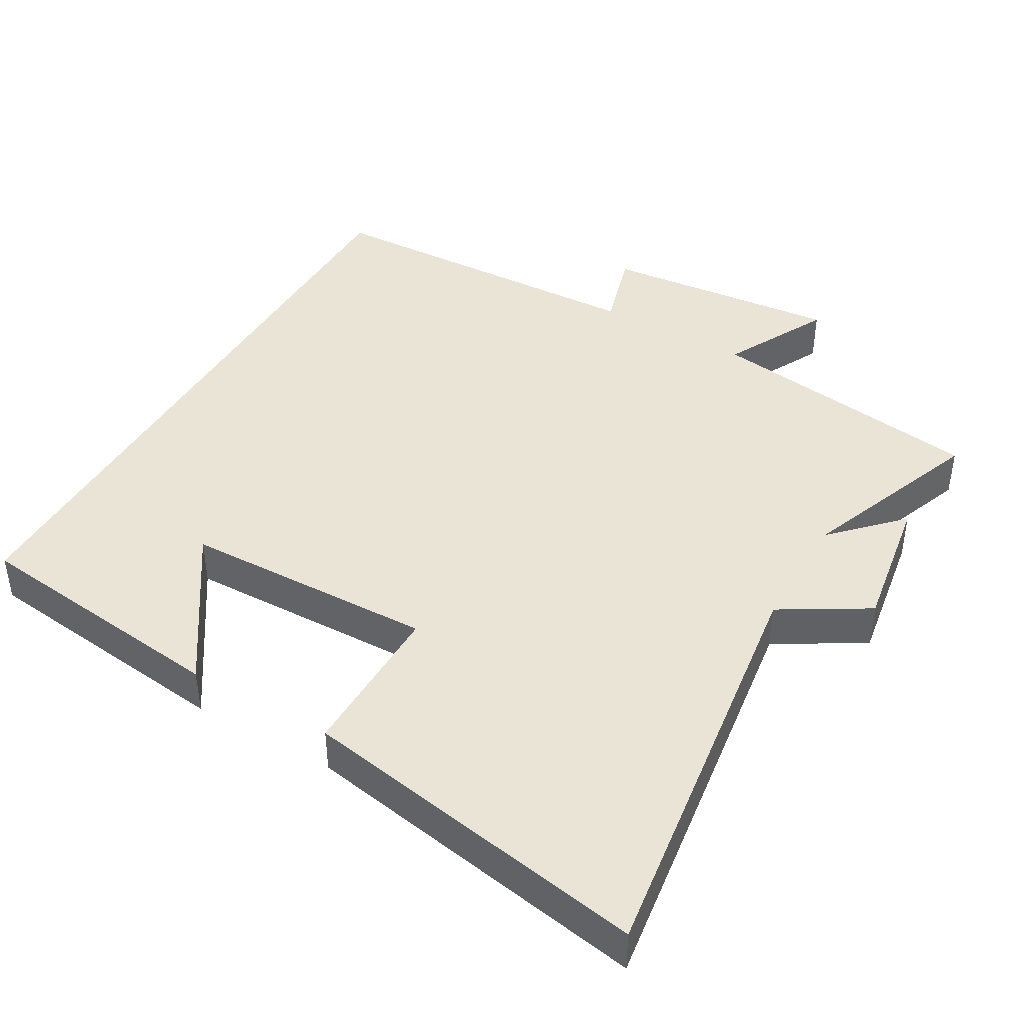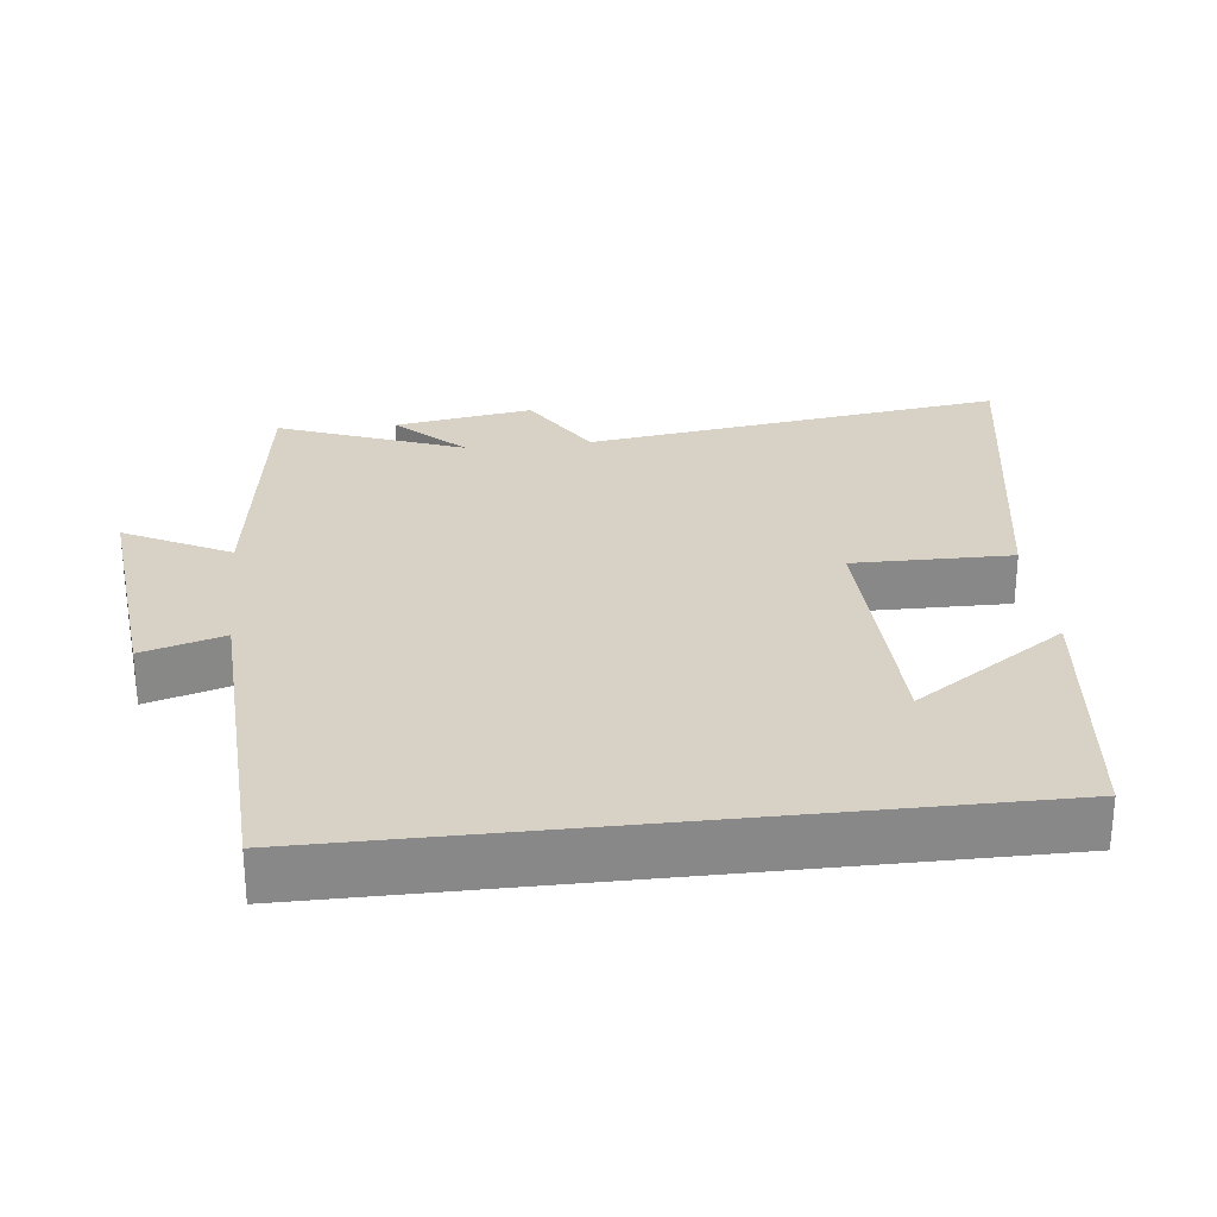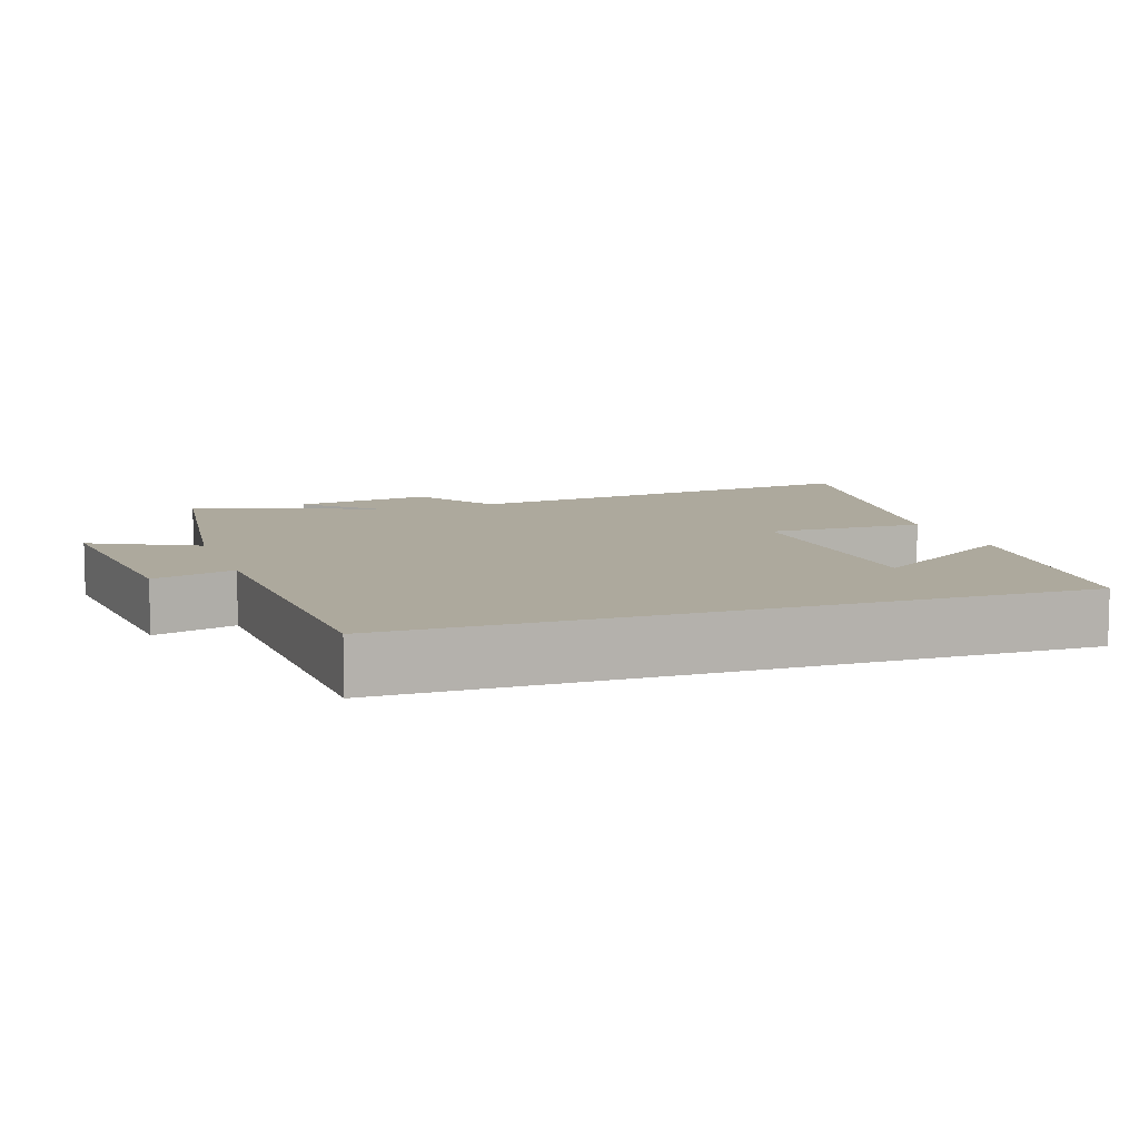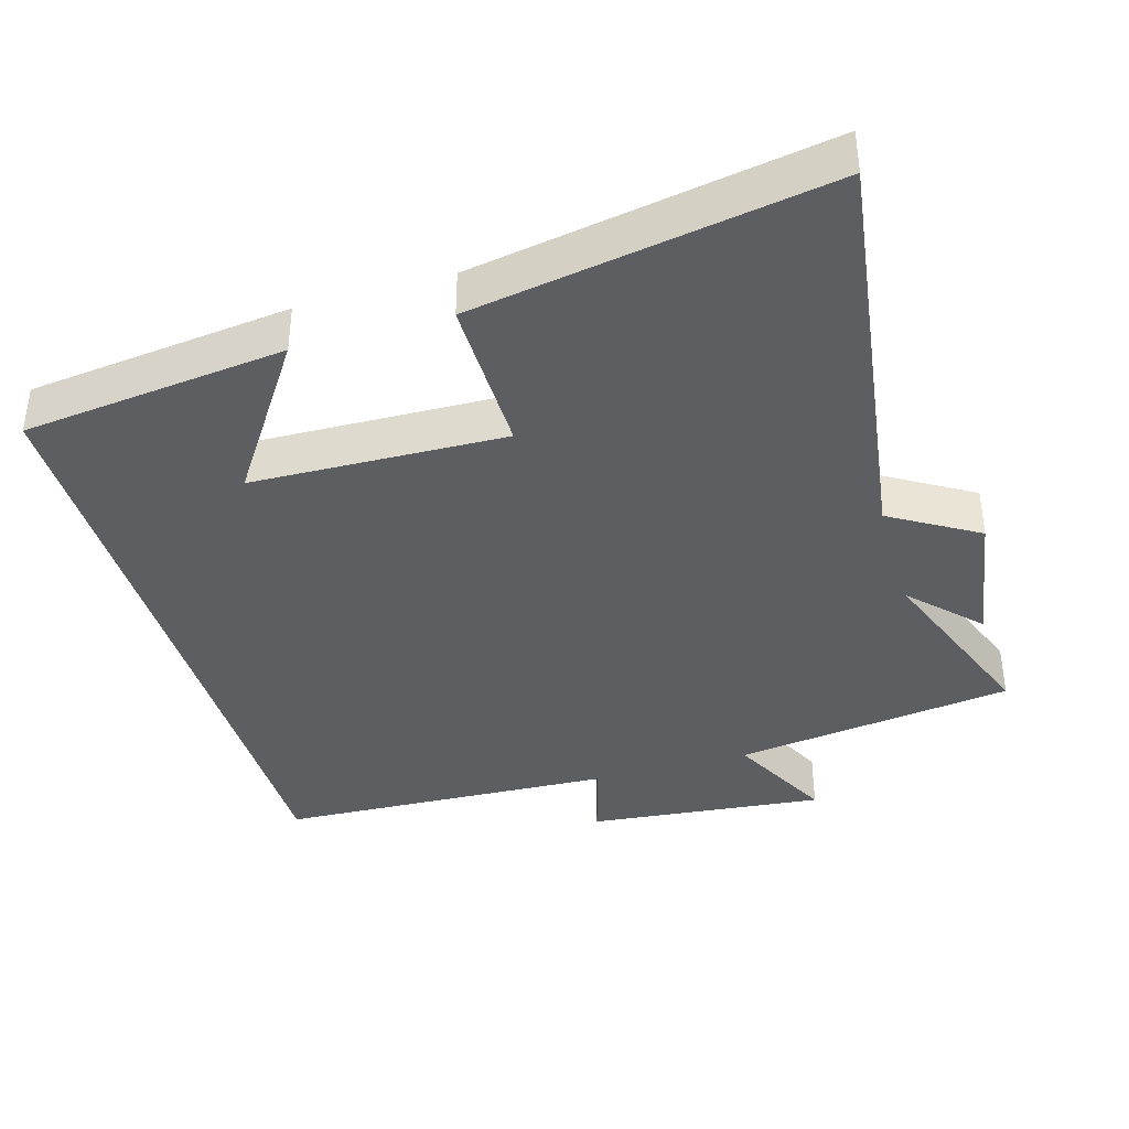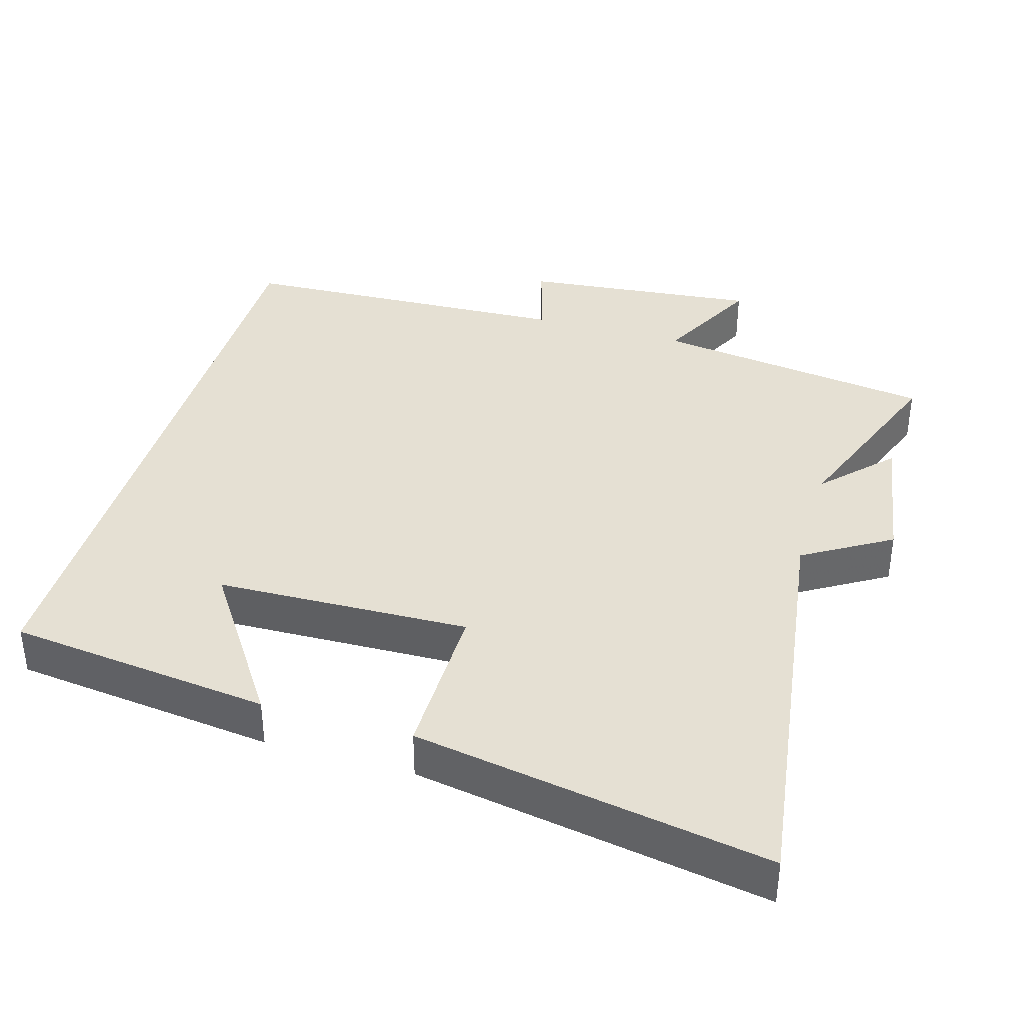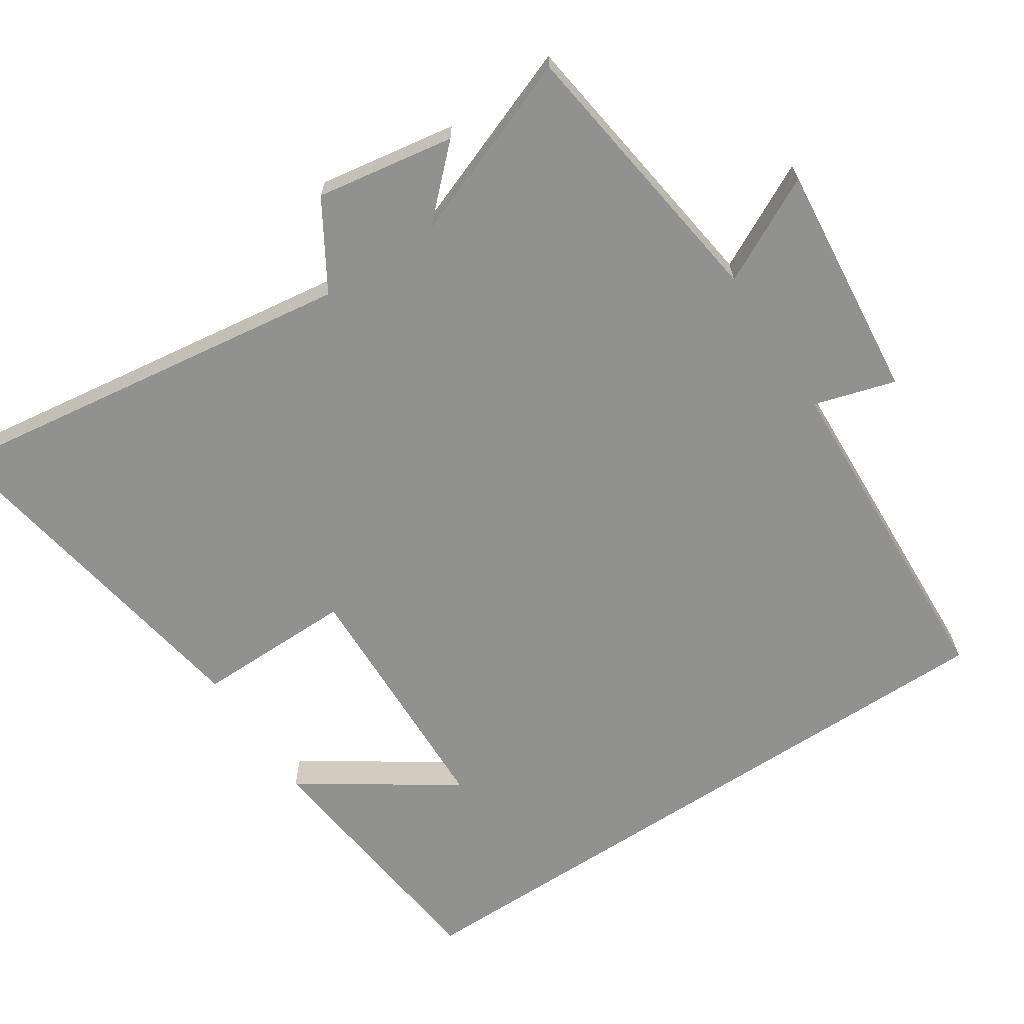
<metadata>
{"format":"obj","ext":"obj","renderer":"f3d","projection":"perspective","resolution":1024,"background":"white","views":[{"elev":42.7,"azim":30.1,"up":"+Y"},{"elev":27.6,"azim":-96.4,"up":"+Y"},{"elev":8.8,"azim":-108.9,"up":"+Y"},{"elev":-38.6,"azim":16.3,"up":"+Y"},{"elev":38.1,"azim":16.3,"up":"+Y"},{"elev":-66.0,"azim":123.3,"up":"+Y"}]}
</metadata>
<code>
v 0.583 0.07 0.586
v 0.5 0.07 -0.008
v 0.623 0.07 -0.082
v 0.591 0.07 -0.278
v 0.5 0.07 -0.184
v 0.599 0.07 -0.445
v 0.203 0.07 -0.5
v 0.279 0.07 -0.649
v -0.057 0.07 -0.615
v -0.023 0.07 -0.5
v -0.5 0.07 -0.479
v -0.5 0.07 0.457
v -0.129 0.07 0.5
v -0.273 0.07 0.286
v 0.085 0.07 0.276
v 0.083 0.07 0.5
v 0.583 0 0.586
v 0.5 0 -0.008
v 0.623 0 -0.082
v 0.591 0 -0.278
v 0.5 0 -0.184
v 0.599 0 -0.445
v 0.203 0 -0.5
v 0.279 0 -0.649
v -0.057 0 -0.615
v -0.023 0 -0.5
v -0.5 0 -0.479
v -0.5 0 0.457
v -0.129 0 0.5
v -0.273 0 0.286
v 0.085 0 0.276
v 0.083 0 0.5
f 15 16 1 2
f 14 15 2
f 12 13 14
f 10 11 12 14
f 10 14 2 3
f 7 8 9 10
f 5 6 7 10
f 5 10 3
f 3 4 5
f 18 17 32 31
f 18 31 30
f 30 29 28
f 30 28 27 26
f 19 18 30 26
f 26 25 24 23
f 26 23 22 21
f 19 26 21
f 21 20 19
f 1 17 18 2
f 2 18 19 3
f 3 19 20 4
f 4 20 21 5
f 5 21 22 6
f 6 22 23 7
f 7 23 24 8
f 8 24 25 9
f 9 25 26 10
f 10 26 27 11
f 11 27 28 12
f 12 28 29 13
f 13 29 30 14
f 14 30 31 15
f 15 31 32 16
f 16 32 17 1

</code>
